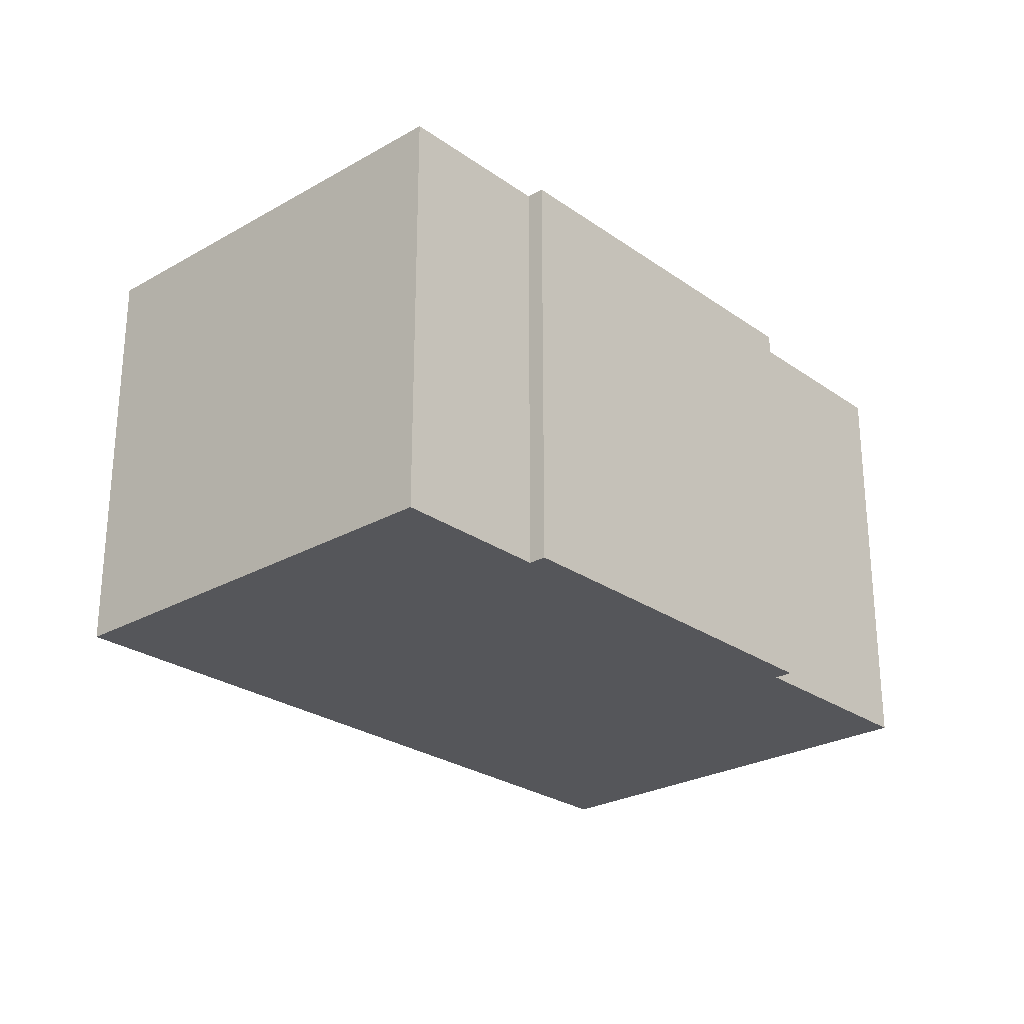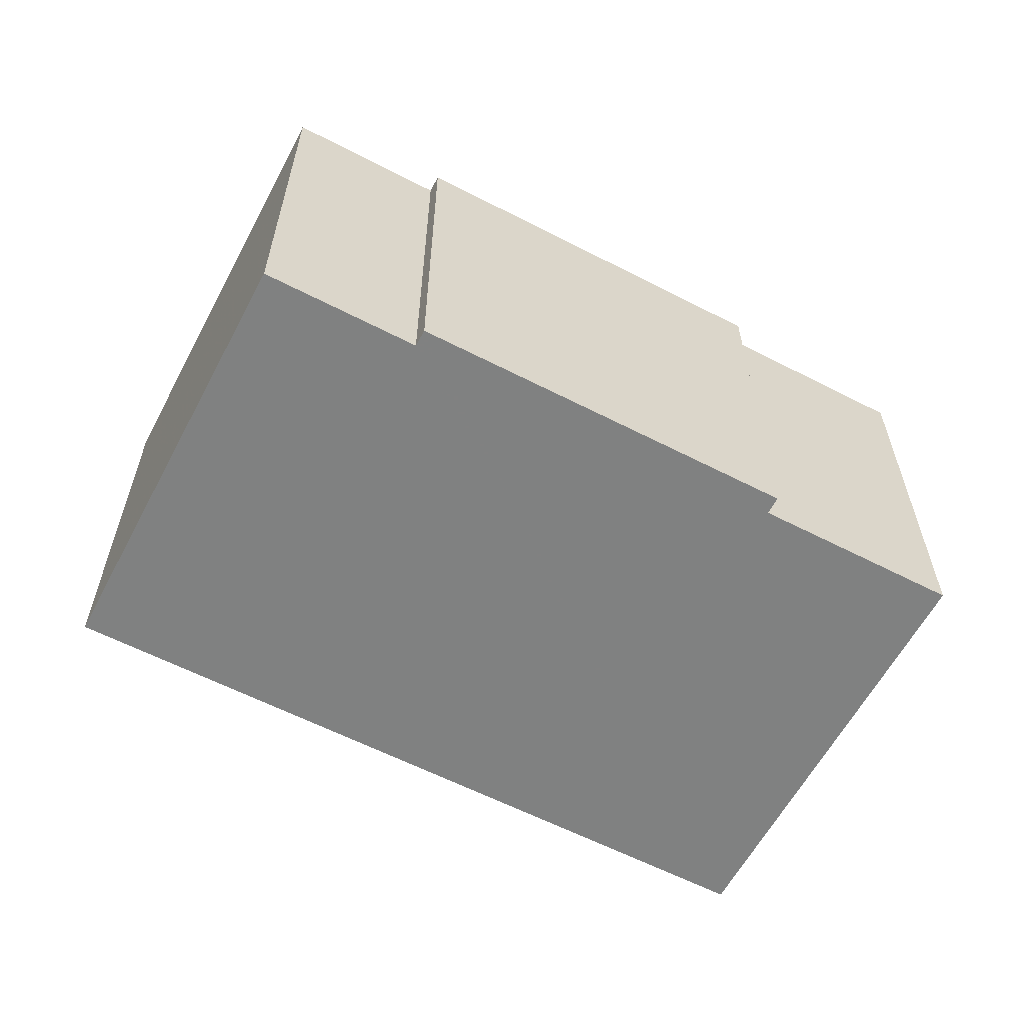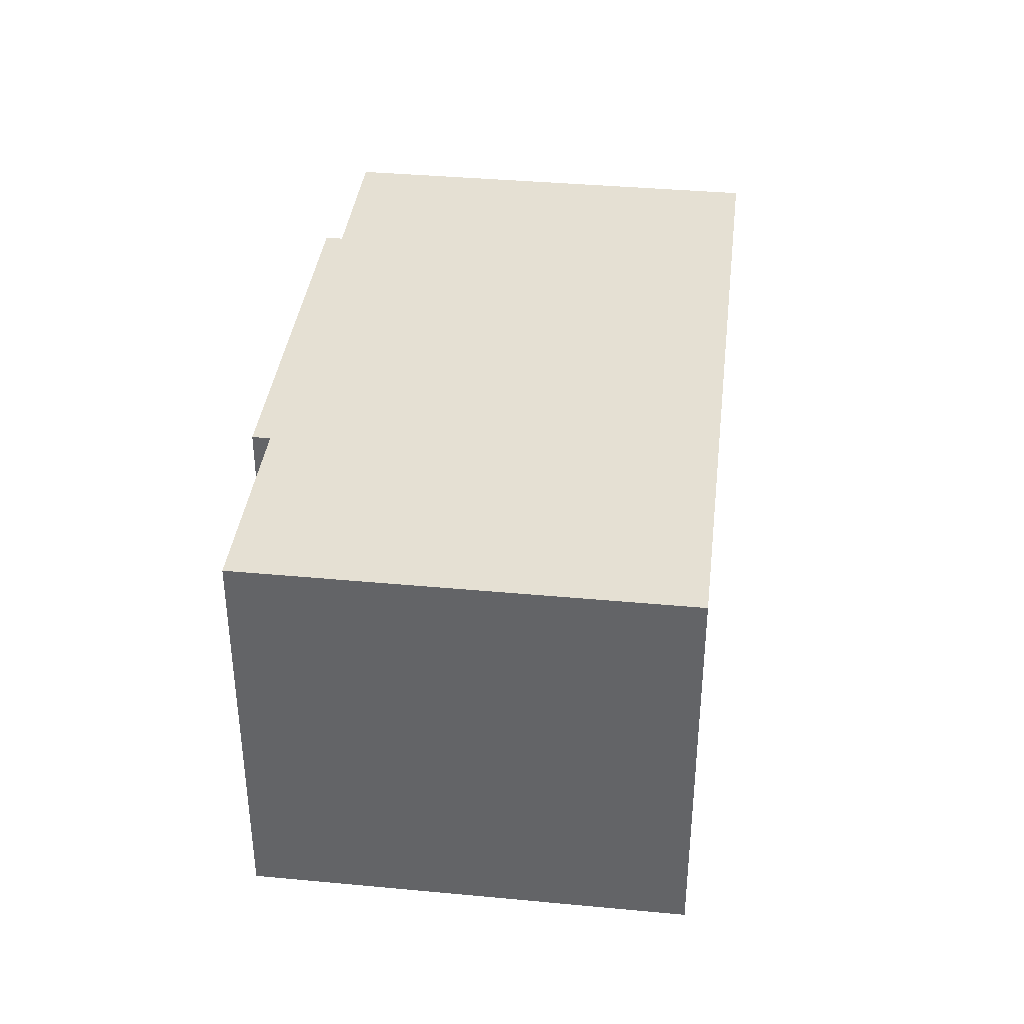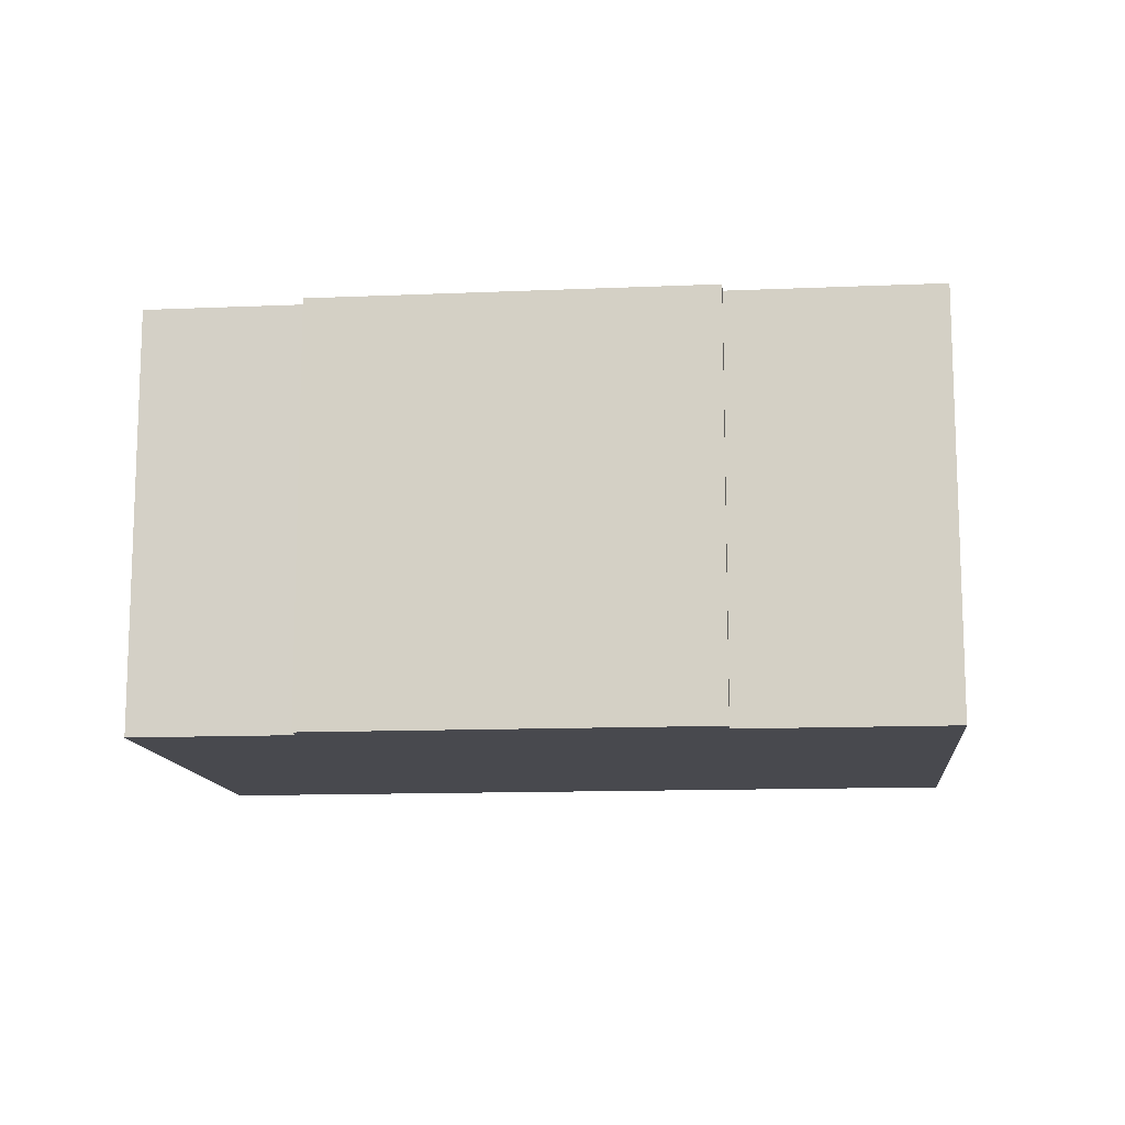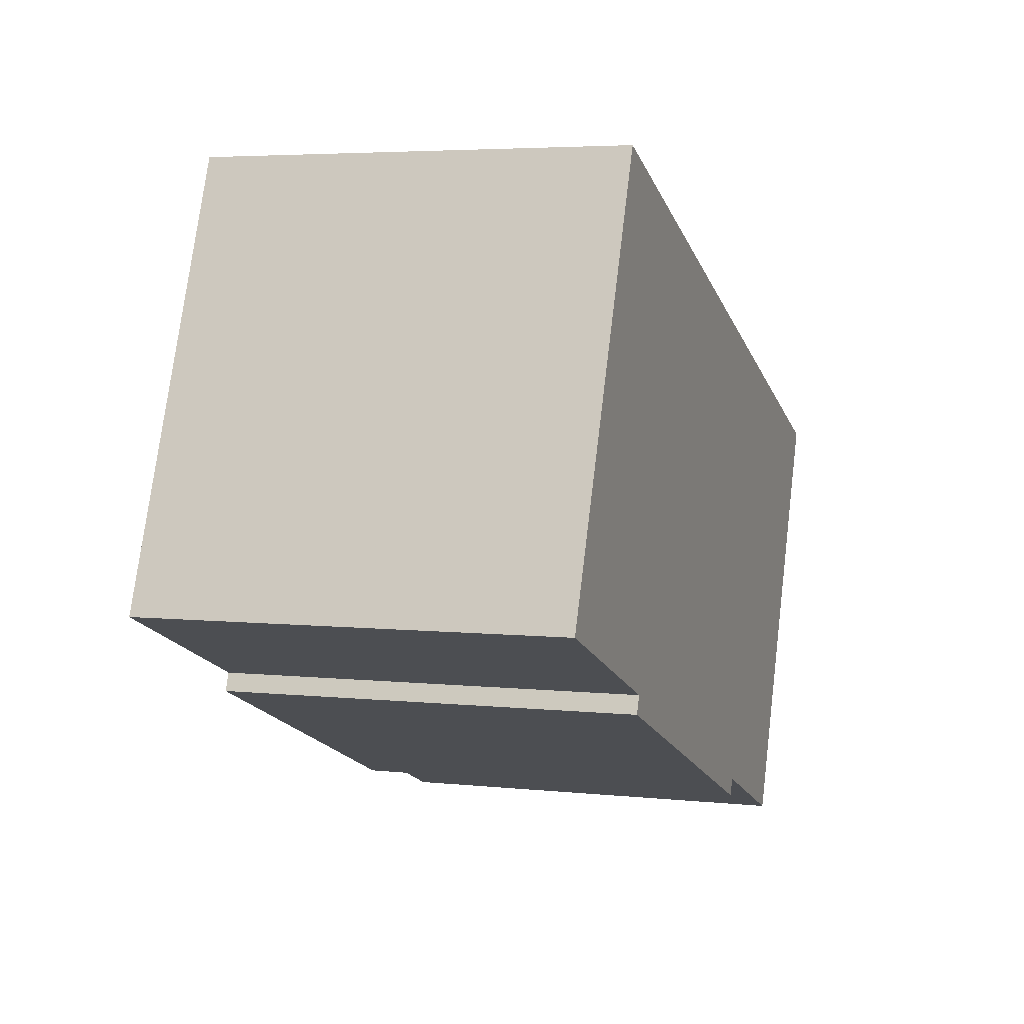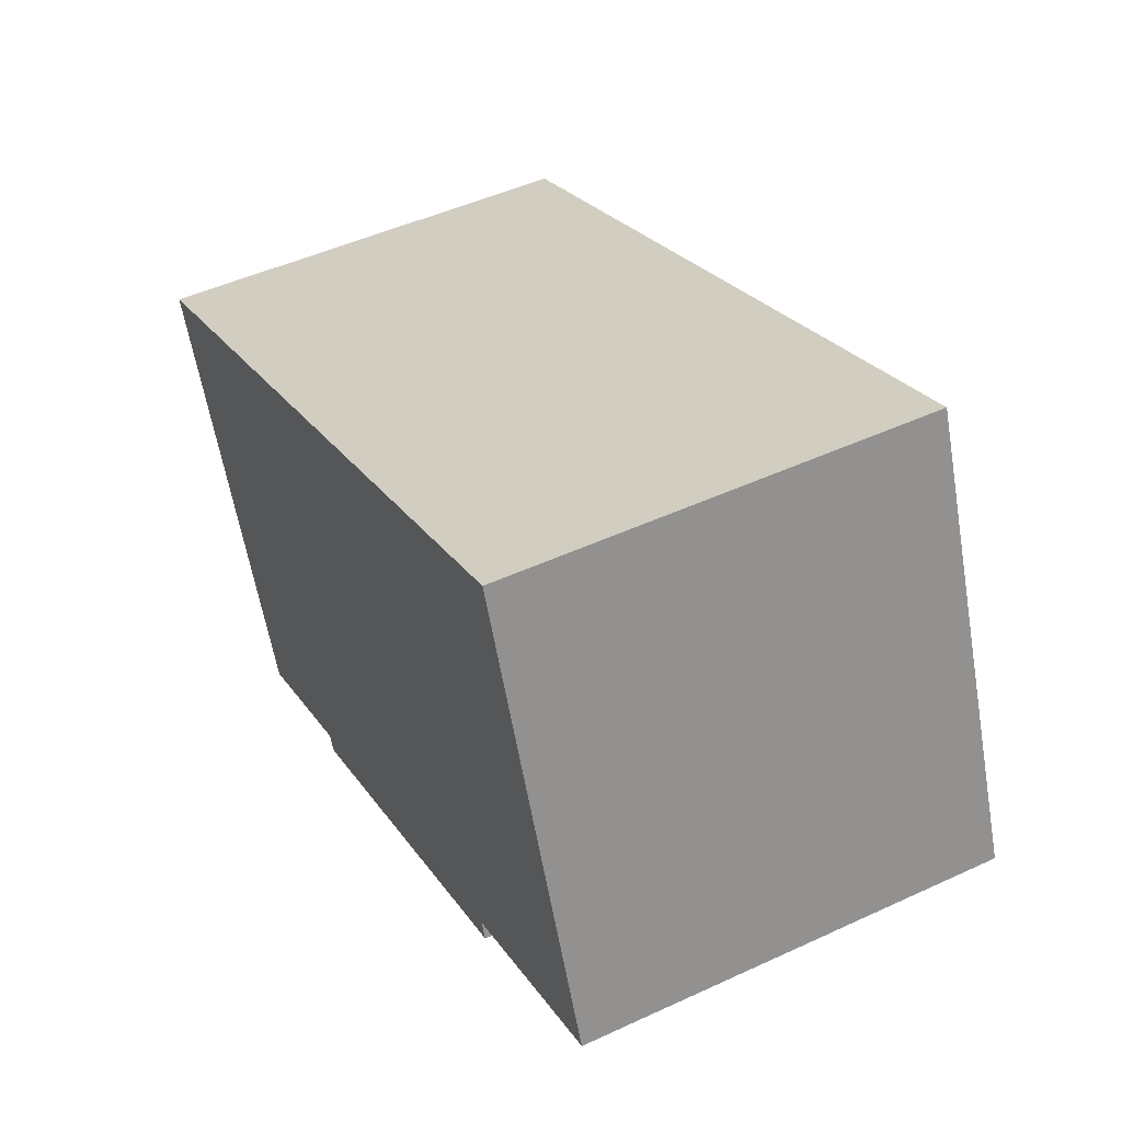
<metadata>
{"format":"obj","ext":"obj","renderer":"f3d","projection":"perspective","resolution":1024,"background":"white","views":[{"elev":-26.0,"azim":153.9,"up":"+Y"},{"elev":-60.3,"azim":174.0,"up":"+Y"},{"elev":37.9,"azim":-61.4,"up":"+Y"},{"elev":-12.7,"azim":-152.5,"up":"+Y"},{"elev":4.6,"azim":-70.9,"up":"+Z"},{"elev":48.3,"azim":-117.3,"up":"+Z"}]}
</metadata>
<code>
v -2.49 0.02667 -5.799
v -2.64 0.02667 -5.738
v -2.525 0.02667 -5.886
v -2.525 0.02667 -5.886
v -2.64 0.02667 -5.738
v -2.557 0.02667 -5.874
v -2.557 0.02667 -5.874
v -2.64 0.02667 -5.738
v -2.558 0.02667 -5.877
v -2.558 0.02667 -5.877
v -2.64 0.02667 -5.738
v -2.634 0.02667 -5.843
v -2.558 0.02667 -5.877
v -2.634 0.02667 -5.843
v -2.636 0.02667 -5.846
v -2.634 0.02667 -5.843
v -2.64 0.02667 -5.738
v -2.675 0.02667 -5.826
v -2.525 -0.06058 -5.886
v -2.49 -0.06058 -5.799
v -2.64 -0.06058 -5.738
v -2.525 -0.06058 -5.886
v -2.64 -0.06058 -5.738
v -2.557 -0.06058 -5.874
v -2.557 -0.06058 -5.874
v -2.64 -0.06058 -5.738
v -2.558 -0.06058 -5.877
v -2.558 -0.06058 -5.877
v -2.64 -0.06058 -5.738
v -2.634 -0.06058 -5.843
v -2.558 -0.06058 -5.877
v -2.634 -0.06058 -5.843
v -2.636 -0.06058 -5.846
v -2.634 -0.06058 -5.843
v -2.64 -0.06058 -5.738
v -2.675 -0.06058 -5.826
v -2.634 -0.06058 -5.843
v -2.634 0.02667 -5.843
v -2.675 0.02667 -5.826
v -2.634 -0.06058 -5.843
v -2.675 0.02667 -5.826
v -2.675 -0.06058 -5.826
v -2.636 -0.06058 -5.846
v -2.636 0.02667 -5.846
v -2.634 0.02667 -5.843
v -2.636 -0.06058 -5.846
v -2.634 0.02667 -5.843
v -2.634 -0.06058 -5.843
v -2.558 -0.06058 -5.877
v -2.558 0.02667 -5.877
v -2.636 0.02667 -5.846
v -2.558 -0.06058 -5.877
v -2.636 0.02667 -5.846
v -2.636 -0.06058 -5.846
v -2.557 -0.06058 -5.874
v -2.557 0.02667 -5.874
v -2.558 0.02667 -5.877
v -2.557 -0.06058 -5.874
v -2.558 0.02667 -5.877
v -2.558 -0.06058 -5.877
v -2.525 -0.06058 -5.886
v -2.525 0.02667 -5.886
v -2.557 0.02667 -5.874
v -2.525 -0.06058 -5.886
v -2.557 0.02667 -5.874
v -2.557 -0.06058 -5.874
v -2.49 -0.06058 -5.799
v -2.49 0.02667 -5.799
v -2.525 0.02667 -5.886
v -2.49 -0.06058 -5.799
v -2.525 0.02667 -5.886
v -2.525 -0.06058 -5.886
v -2.64 -0.06058 -5.738
v -2.64 0.02667 -5.738
v -2.49 0.02667 -5.799
v -2.64 -0.06058 -5.738
v -2.49 0.02667 -5.799
v -2.49 -0.06058 -5.799
v -2.675 -0.06058 -5.826
v -2.675 0.02667 -5.826
v -2.64 0.02667 -5.738
v -2.675 -0.06058 -5.826
v -2.64 0.02667 -5.738
v -2.64 -0.06058 -5.738
f 1 2 3
f 4 5 6
f 7 8 9
f 10 11 12
f 13 14 15
f 16 17 18
f 19 20 21
f 22 23 24
f 25 26 27
f 28 29 30
f 31 32 33
f 34 35 36
f 37 38 39
f 40 41 42
f 43 44 45
f 46 47 48
f 49 50 51
f 52 53 54
f 55 56 57
f 58 59 60
f 61 62 63
f 64 65 66
f 67 68 69
f 70 71 72
f 73 74 75
f 76 77 78
f 79 80 81
f 82 83 84

</code>
